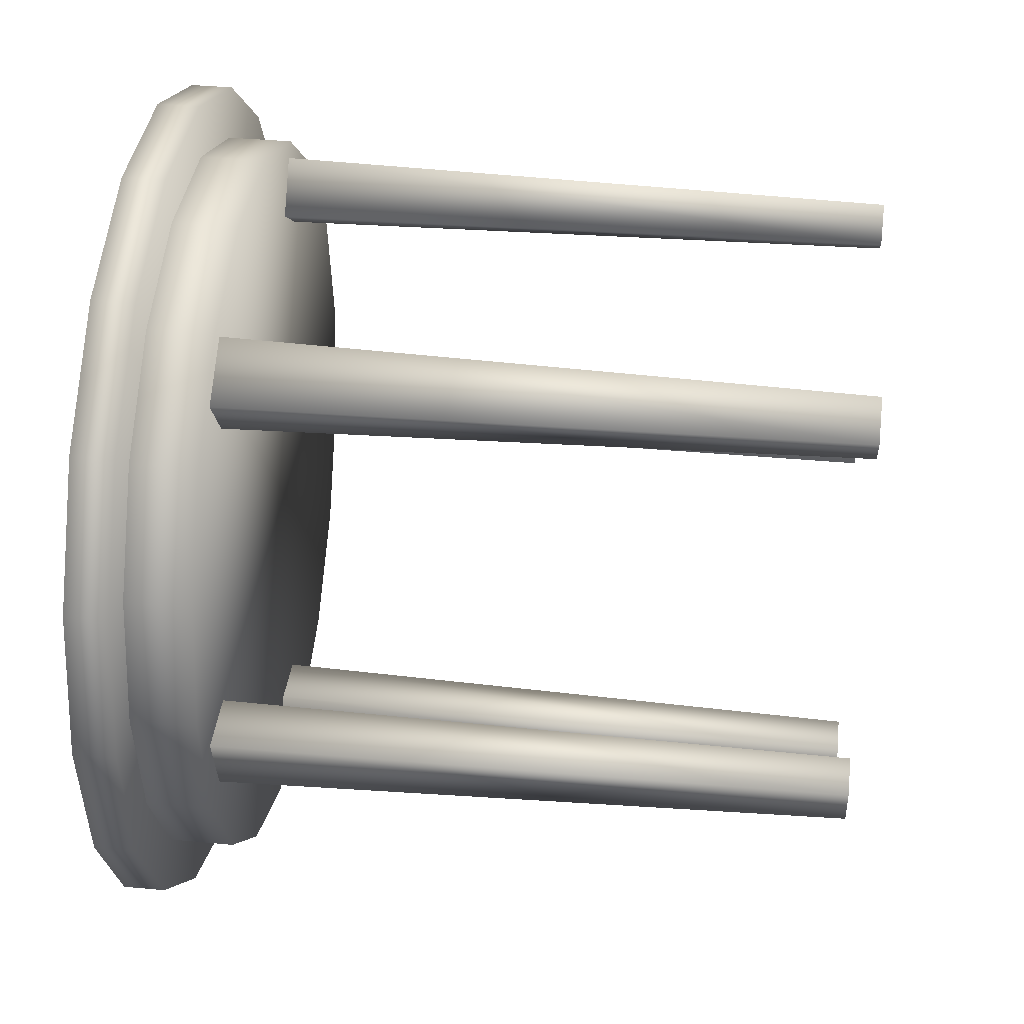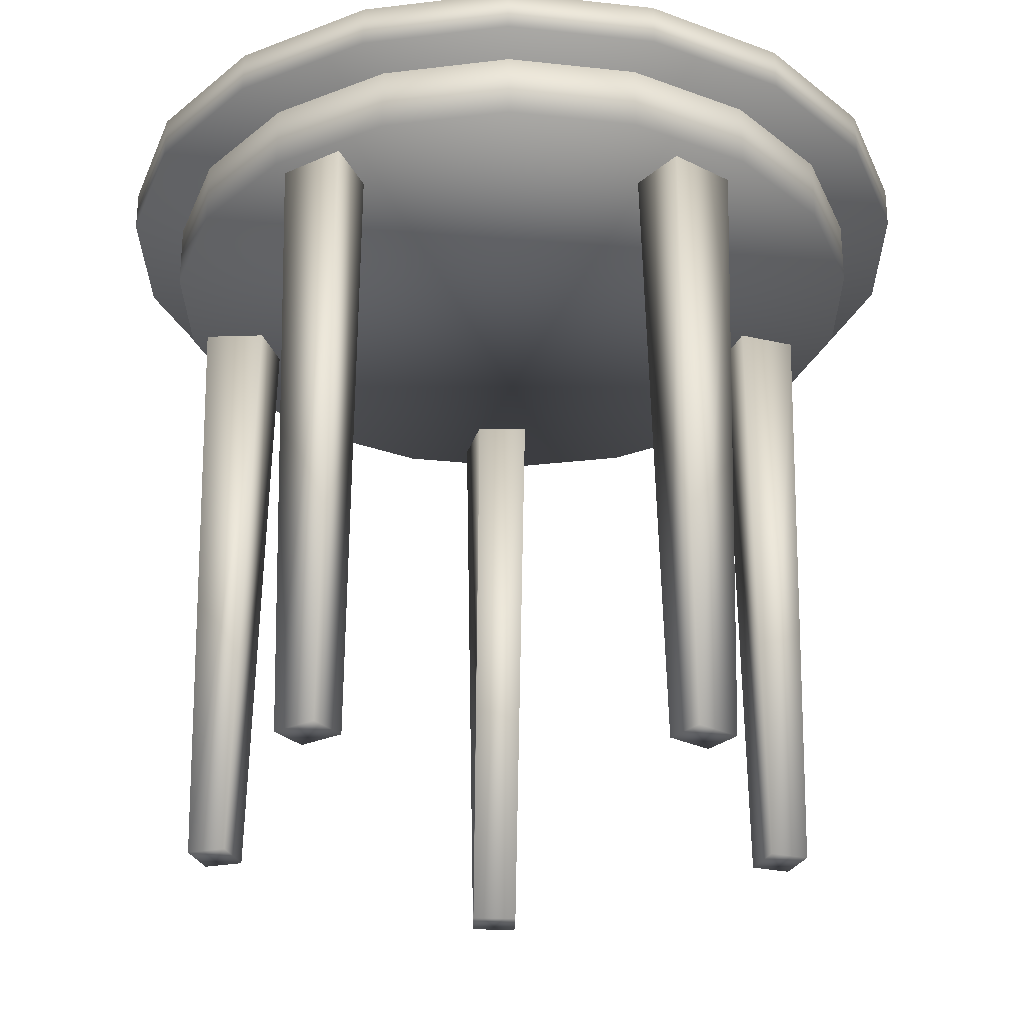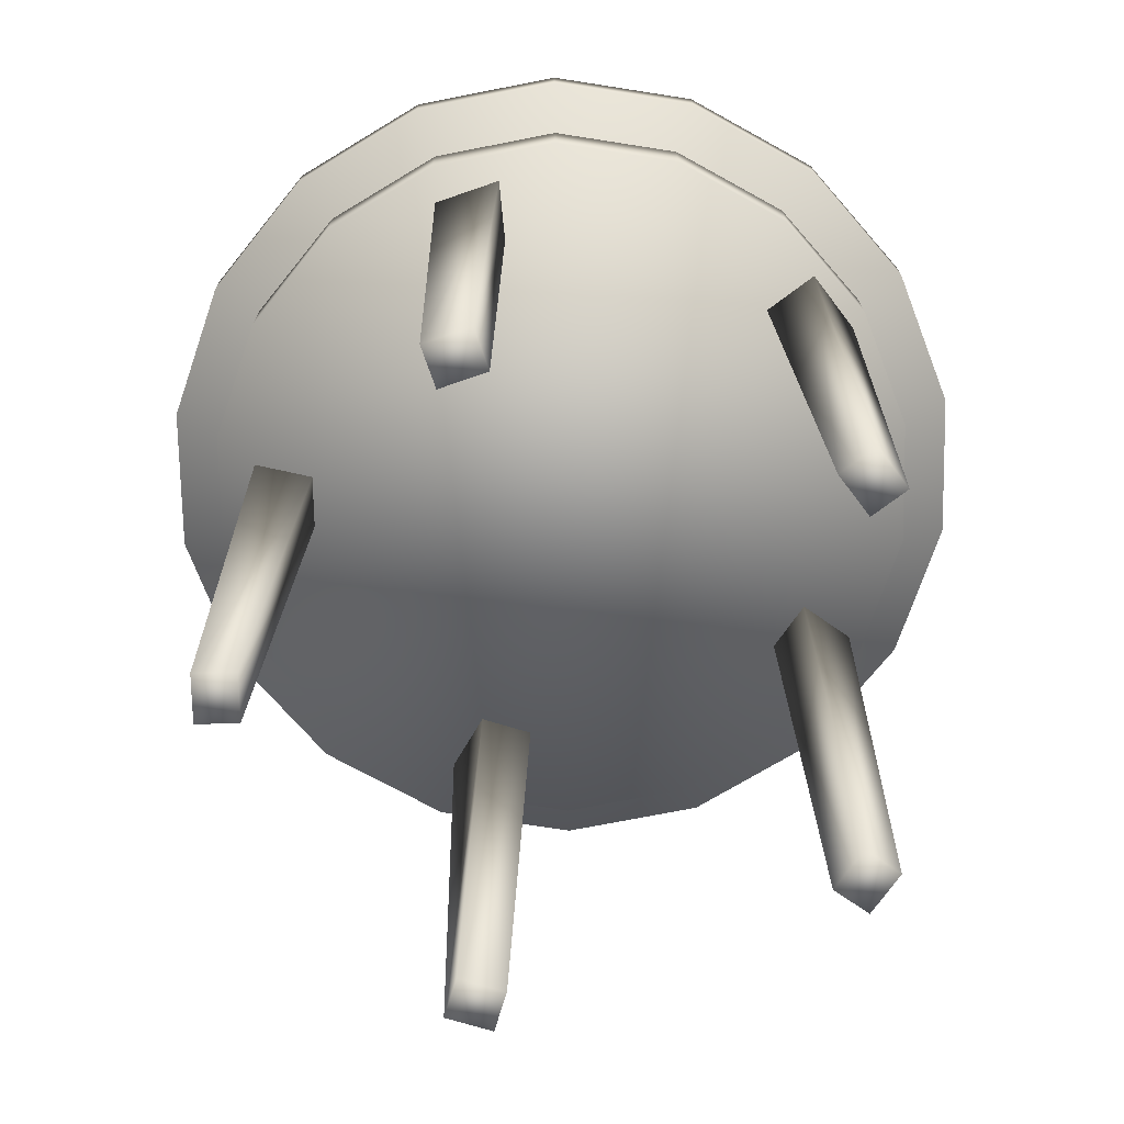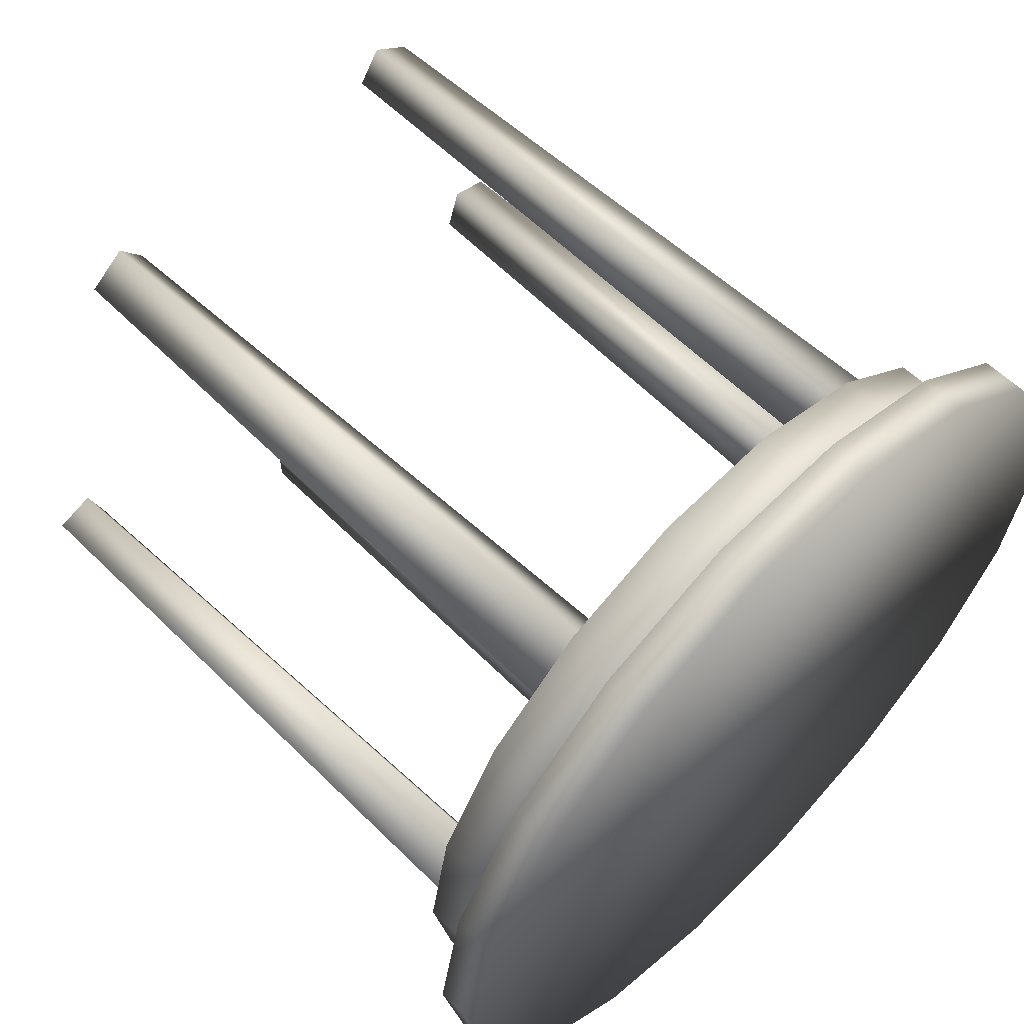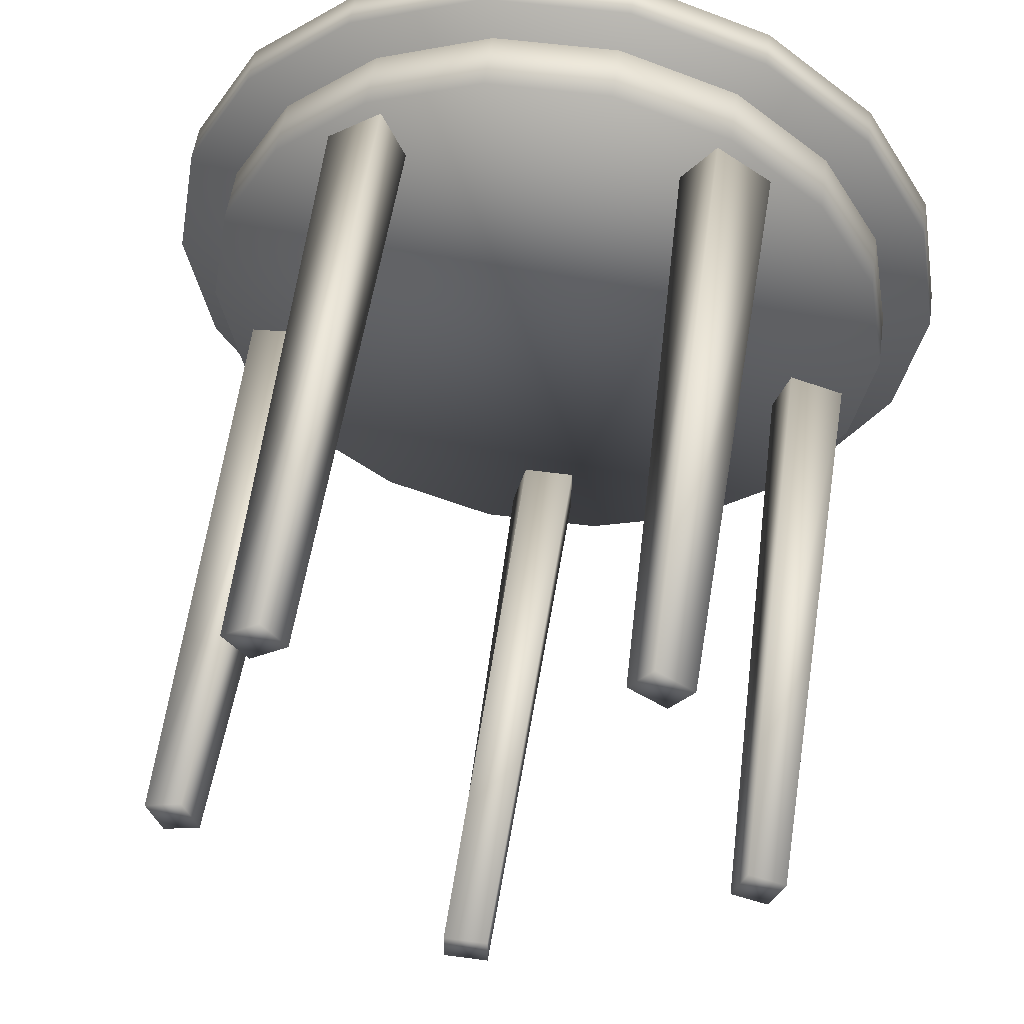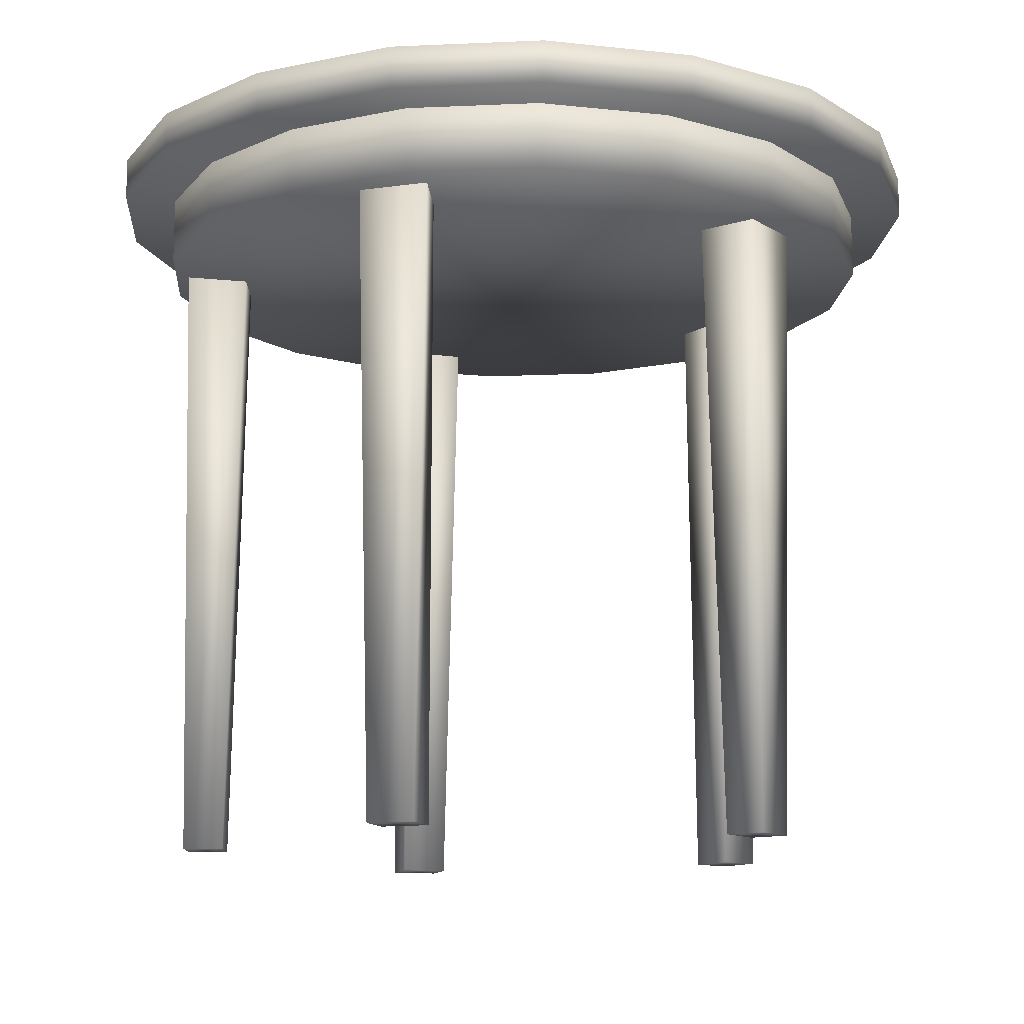
<metadata>
{"format":"obj","ext":"obj","renderer":"f3d","projection":"perspective","resolution":1024,"background":"white","views":[{"elev":36.9,"azim":-83.1,"up":"+Z"},{"elev":-27.2,"azim":70.5,"up":"+Y"},{"elev":-72.3,"azim":-88.9,"up":"+Y"},{"elev":60.3,"azim":134.2,"up":"+Z"},{"elev":54.1,"azim":8.0,"up":"+Z"},{"elev":-12.5,"azim":125.9,"up":"+Y"}]}
</metadata>
<code>
v  -55.1 23.85 -71.76
v  -53.47 23.85 -65.03
v  -47.33 23.85 -65.03
v  -47.33 23.85 -71.76
v  -48.63 -44.55 -66.15
v  -53.8 -44.55 -66.15
v  -53.8 -44.55 -70.63
v  -48.63 -44.55 -70.63
o Box001
g Box001
f 1 2 3 4
f 5 6 7 8
f 3 2 6 5
f 4 3 5 8
f 1 4 8 7
f 2 1 7 6
v  -88.3 23.85 -42
v  -81.38 23.85 -41.48
v  -79.49 23.85 -47.31
v  -85.89 23.85 -49.39
v  -80.96 -44.55 -46.42
v  -82.56 -44.55 -41.5
v  -86.82 -44.55 -42.89
v  -85.22 -44.55 -47.81
o Box002
g Box002
f 9 10 11 12
f 13 14 15 16
f 11 10 14 13
f 12 11 13 16
f 9 12 16 15
f 10 9 15 14
v  -70.25 23.85 -1.235
v  -67.61 23.85 -7.647
v  -72.58 23.85 -11.25
v  -76.53 23.85 -5.803
v  -72.19 -44.55 -9.576
v  -68 -44.55 -6.537
v  -70.64 -44.55 -2.911
v  -74.82 -44.55 -5.95
o Box003
g Box003
f 17 18 19 20
f 21 22 23 24
f 19 18 22 21
f 20 19 21 24
f 17 20 24 23
f 18 17 23 22
v  -25.9 23.85 -5.803
v  -31.18 23.85 -10.29
v  -36.15 23.85 -6.684
v  -32.19 23.85 -1.235
v  -34.43 -44.55 -6.537
v  -30.25 -44.55 -9.576
v  -27.61 -44.55 -5.95
v  -31.8 -44.55 -2.911
o Box004
g Box004
f 25 26 27 28
f 29 30 31 32
f 27 26 30 29
f 28 27 29 32
f 25 28 32 31
f 26 25 31 30
v  -16.54 23.85 -49.39
v  -22.44 23.85 -45.75
v  -20.55 23.85 -39.92
v  -14.14 23.85 -42
v  -19.88 -44.55 -41.5
v  -21.47 -44.55 -46.42
v  -17.21 -44.55 -47.81
v  -15.61 -44.55 -42.89
o Box005
g Box005
f 33 34 35 36
f 37 38 39 40
f 35 34 38 37
f 36 35 37 40
f 33 36 40 39
f 34 33 39 38
v  -25.9 23.85 -5.803
v  -31.18 23.85 -10.29
v  -36.15 23.85 -6.684
v  -32.19 23.85 -1.235
v  -34.43 -44.55 -6.537
v  -30.25 -44.55 -9.576
v  -27.61 -44.55 -5.95
v  -31.8 -44.55 -2.911
v  -55.1 23.85 -71.76
v  -53.47 23.85 -65.03
v  -47.33 23.85 -65.03
v  -47.33 23.85 -71.76
v  -48.63 -44.55 -66.15
v  -53.8 -44.55 -66.15
v  -53.8 -44.55 -70.63
v  -48.63 -44.55 -70.63
v  -70.25 23.85 -1.235
v  -67.61 23.85 -7.647
v  -72.58 23.85 -11.25
v  -76.53 23.85 -5.803
v  -72.19 -44.55 -9.576
v  -68 -44.55 -6.537
v  -70.64 -44.55 -2.911
v  -74.82 -44.55 -5.95
v  -88.3 23.85 -42
v  -81.38 23.85 -41.48
v  -79.49 23.85 -47.31
v  -85.89 23.85 -49.39
v  -80.96 -44.55 -46.42
v  -82.56 -44.55 -41.5
v  -86.82 -44.55 -42.89
v  -85.22 -44.55 -47.81
v  -16.54 23.85 -49.39
v  -22.44 23.85 -45.75
v  -20.55 23.85 -39.92
v  -14.14 23.85 -42
v  -19.88 -44.55 -41.5
v  -21.47 -44.55 -46.42
v  -17.21 -44.55 -47.81
v  -15.61 -44.55 -42.89
v  -12.67 23.85 -21.41
v  -19.82 23.85 -9.024
v  -30.77 23.85 0.1682
v  -44.21 23.85 5.059
v  -58.51 23.85 5.059
v  -71.95 23.85 0.1681
v  -82.9 23.85 -9.024
v  -90.05 23.85 -21.41
v  -92.54 23.85 -35.49
v  -90.05 23.85 -49.58
v  -82.9 23.85 -61.96
v  -71.95 23.85 -71.15
v  -58.51 23.85 -76.04
v  -44.21 23.85 -76.04
v  -30.77 23.85 -71.15
v  -19.82 23.85 -61.96
v  -12.67 23.85 -49.58
v  -10.18 23.85 -35.49
v  -12.67 32.22 -49.58
v  -10.18 32.22 -35.49
v  -19.82 32.22 -61.96
v  -30.77 32.22 -71.15
v  -44.21 32.22 -76.04
v  -58.51 32.22 -76.04
v  -71.95 32.22 -71.15
v  -82.9 32.22 -61.96
v  -90.05 32.22 -49.58
v  -92.54 32.22 -35.49
v  -90.05 32.22 -21.41
v  -82.9 32.22 -9.024
v  -71.95 32.22 0.1681
v  -58.51 32.22 5.059
v  -44.21 32.22 5.059
v  -30.77 32.22 0.1682
v  -19.82 32.22 -9.024
v  -12.67 32.22 -21.41
v  -7.242 31.05 -19.44
v  -15.39 31.05 -5.315
v  -27.89 31.05 5.166
v  -43.21 31.05 10.74
v  -59.51 31.05 10.74
v  -74.83 31.05 5.166
v  -87.32 31.05 -5.315
v  -95.48 31.05 -19.44
v  -98.31 31.05 -35.49
v  -95.48 31.05 -51.55
v  -87.32 31.05 -65.67
v  -74.83 31.05 -76.15
v  -59.51 31.05 -81.73
v  -43.21 31.05 -81.73
v  -27.89 31.05 -76.15
v  -15.39 31.05 -65.67
v  -7.242 31.05 -51.55
v  -4.411 31.05 -35.49
v  -7.242 35.72 -51.55
v  -4.411 35.72 -35.49
v  -15.39 35.72 -65.67
v  -27.89 35.72 -76.15
v  -43.21 35.72 -81.73
v  -59.51 35.72 -81.73
v  -74.83 35.72 -76.15
v  -87.32 35.72 -65.67
v  -95.48 35.72 -51.55
v  -98.31 35.72 -35.49
v  -95.48 35.72 -19.44
v  -87.32 35.72 -5.315
v  -74.83 35.72 5.166
v  -59.51 35.72 10.74
v  -43.21 35.72 10.74
v  -27.89 35.72 5.166
v  -15.39 35.72 -5.315
v  -7.242 35.72 -19.44
o table
g table
f 41 42 43 44
f 45 46 47 48
f 43 42 46 45
f 44 43 45 48
f 41 44 48 47
f 42 41 47 46
f 49 50 51 52
f 53 54 55 56
f 51 50 54 53
f 52 51 53 56
f 49 52 56 55
f 50 49 55 54
f 57 58 59 60
f 61 62 63 64
f 59 58 62 61
f 60 59 61 64
f 57 60 64 63
f 58 57 63 62
f 65 66 67 68
f 69 70 71 72
f 67 66 70 69
f 68 67 69 72
f 65 68 72 71
f 66 65 71 70
f 73 74 75 76
f 77 78 79 80
f 75 74 78 77
f 76 75 77 80
f 73 76 80 79
f 74 73 79 78
f 81 82 83 84 85 86 87 88 89 90 91 92 93 94 95 96 97 98
f 98 97 99 100
f 97 96 101 99
f 96 95 102 101
f 95 94 103 102
f 94 93 104 103
f 93 92 105 104
f 92 91 106 105
f 91 90 107 106
f 90 89 108 107
f 89 88 109 108
f 88 87 110 109
f 87 86 111 110
f 86 85 112 111
f 85 84 113 112
f 84 83 114 113
f 83 82 115 114
f 82 81 116 115
f 81 98 100 116
f 116 100 99 101 102 103 104 105 106 107 108 109 110 111 112 113 114 115
f 117 118 119 120 121 122 123 124 125 126 127 128 129 130 131 132 133 134
f 134 133 135 136
f 133 132 137 135
f 132 131 138 137
f 131 130 139 138
f 130 129 140 139
f 129 128 141 140
f 128 127 142 141
f 127 126 143 142
f 126 125 144 143
f 125 124 145 144
f 124 123 146 145
f 123 122 147 146
f 122 121 148 147
f 121 120 149 148
f 120 119 150 149
f 119 118 151 150
f 118 117 152 151
f 117 134 136 152
f 152 136 135 137 138 139 140 141 142 143 144 145 146 147 148 149 150 151

</code>
